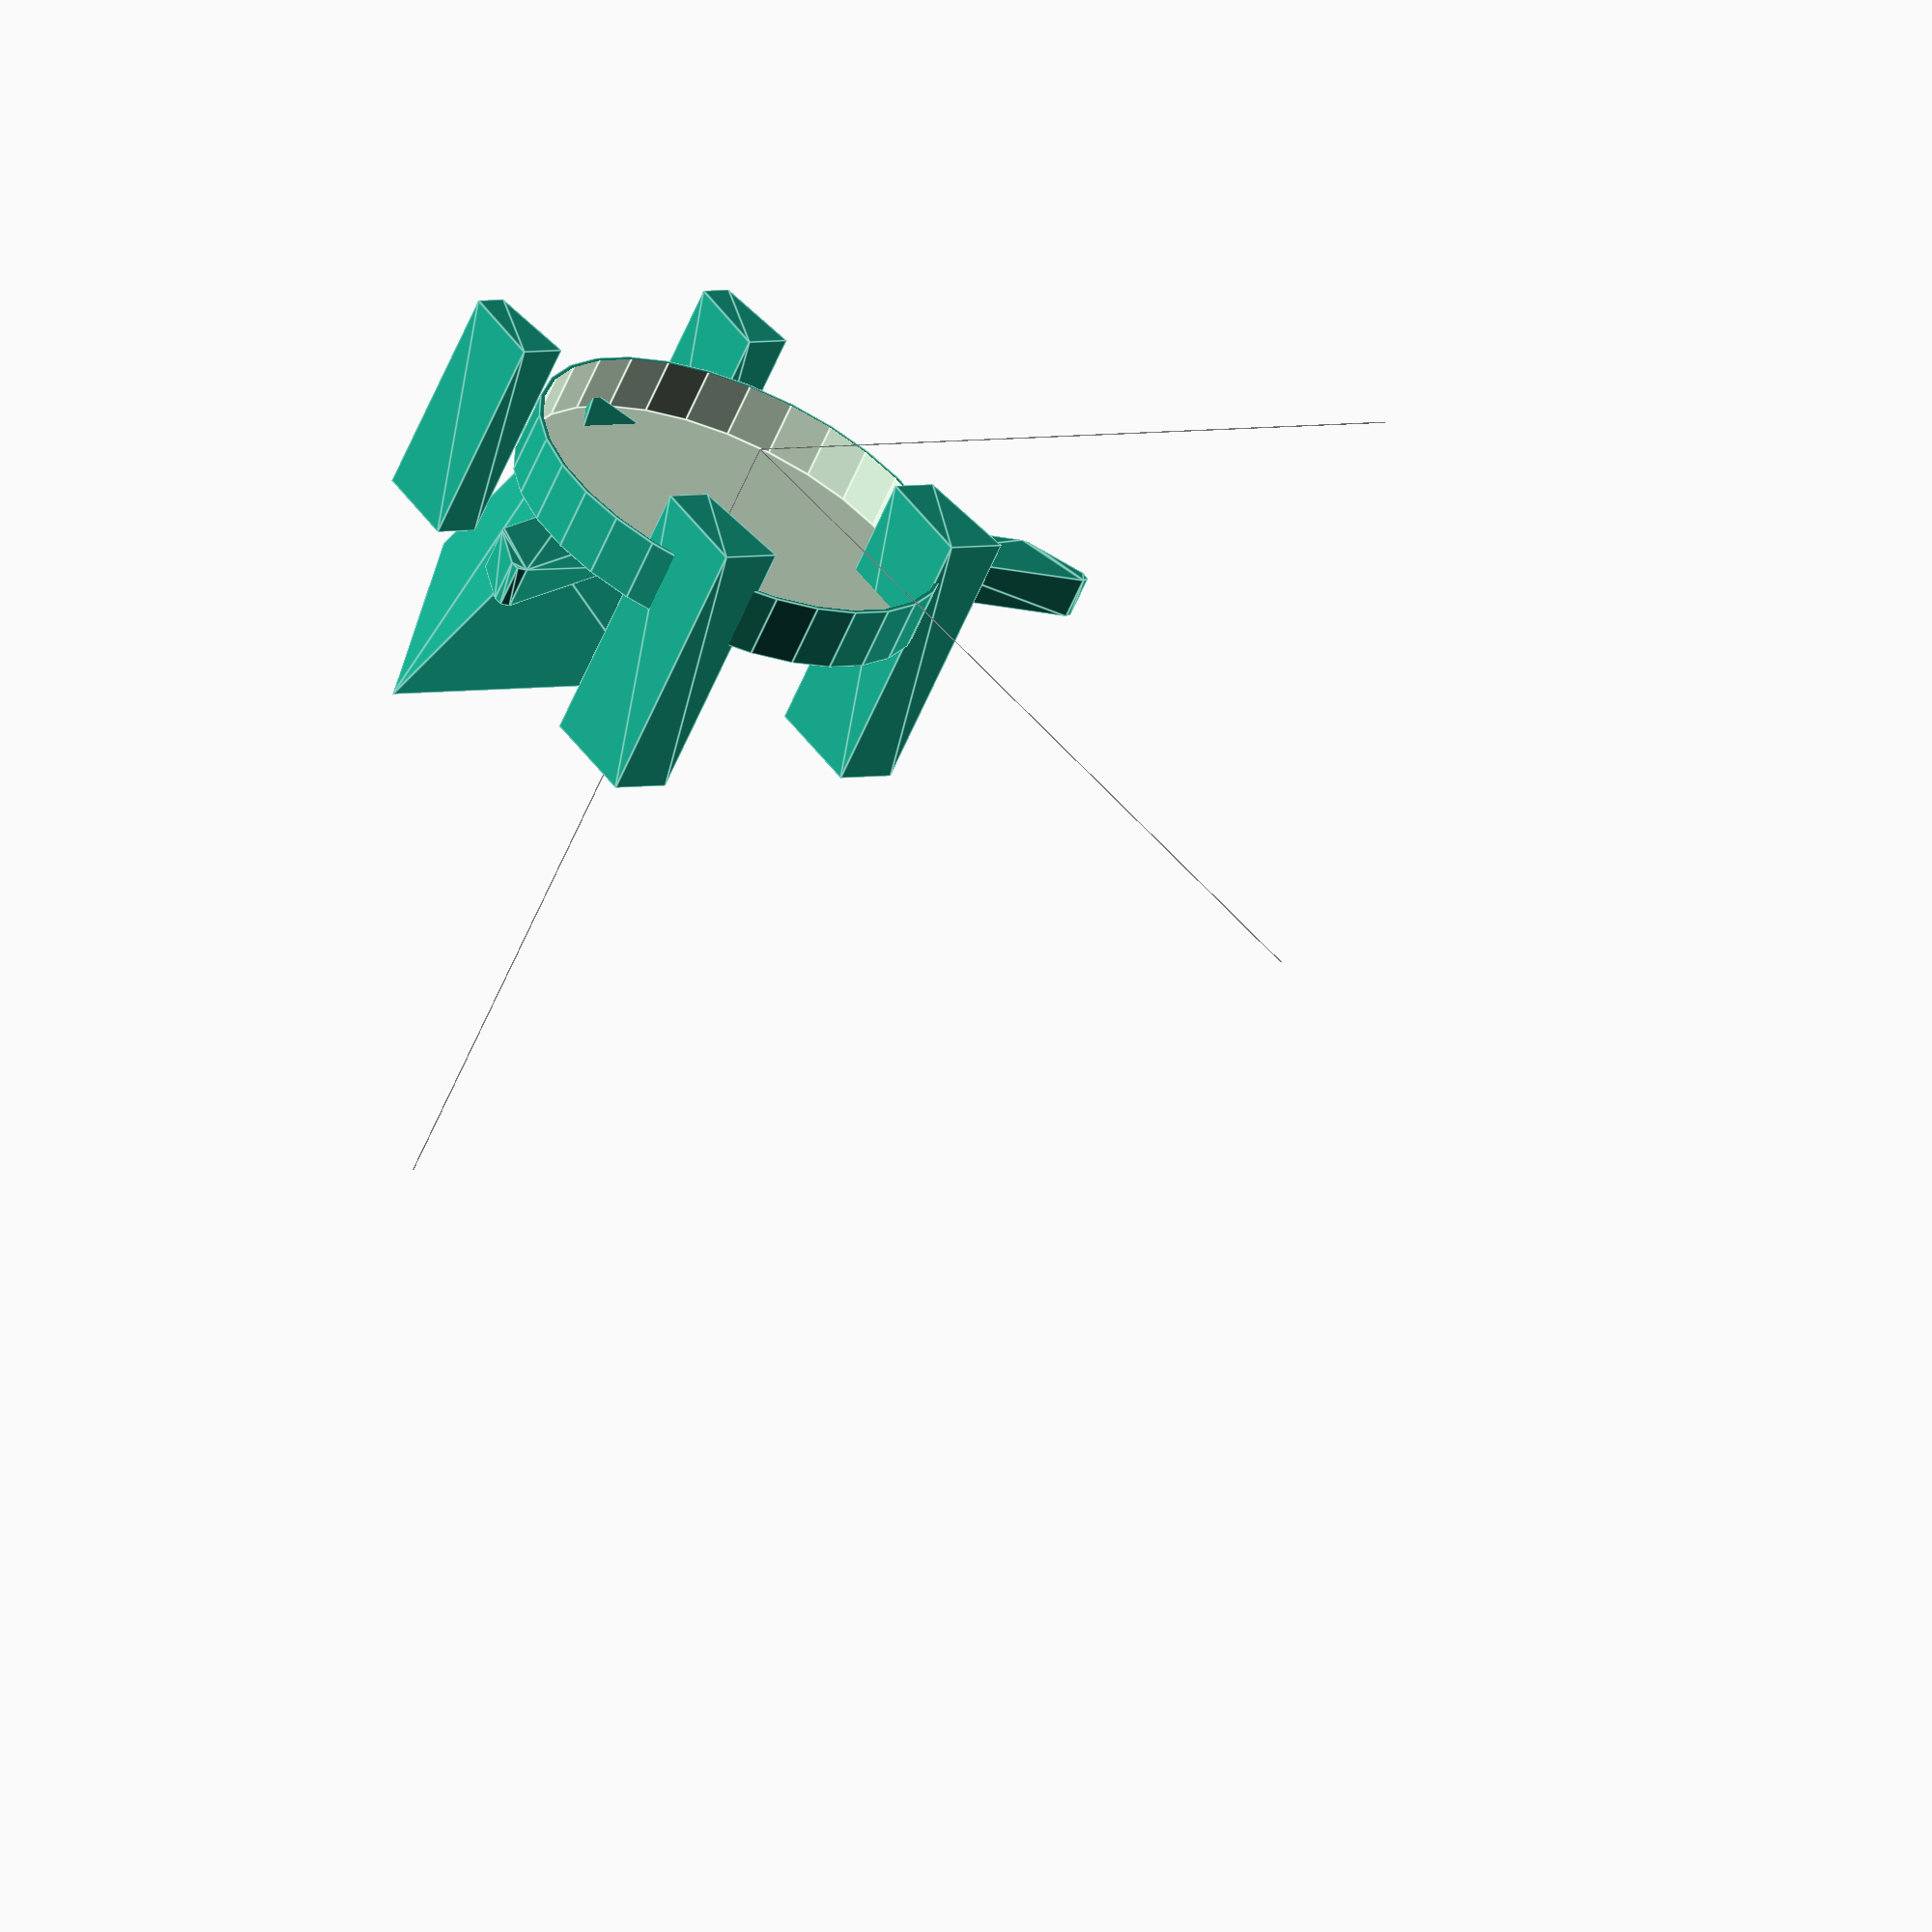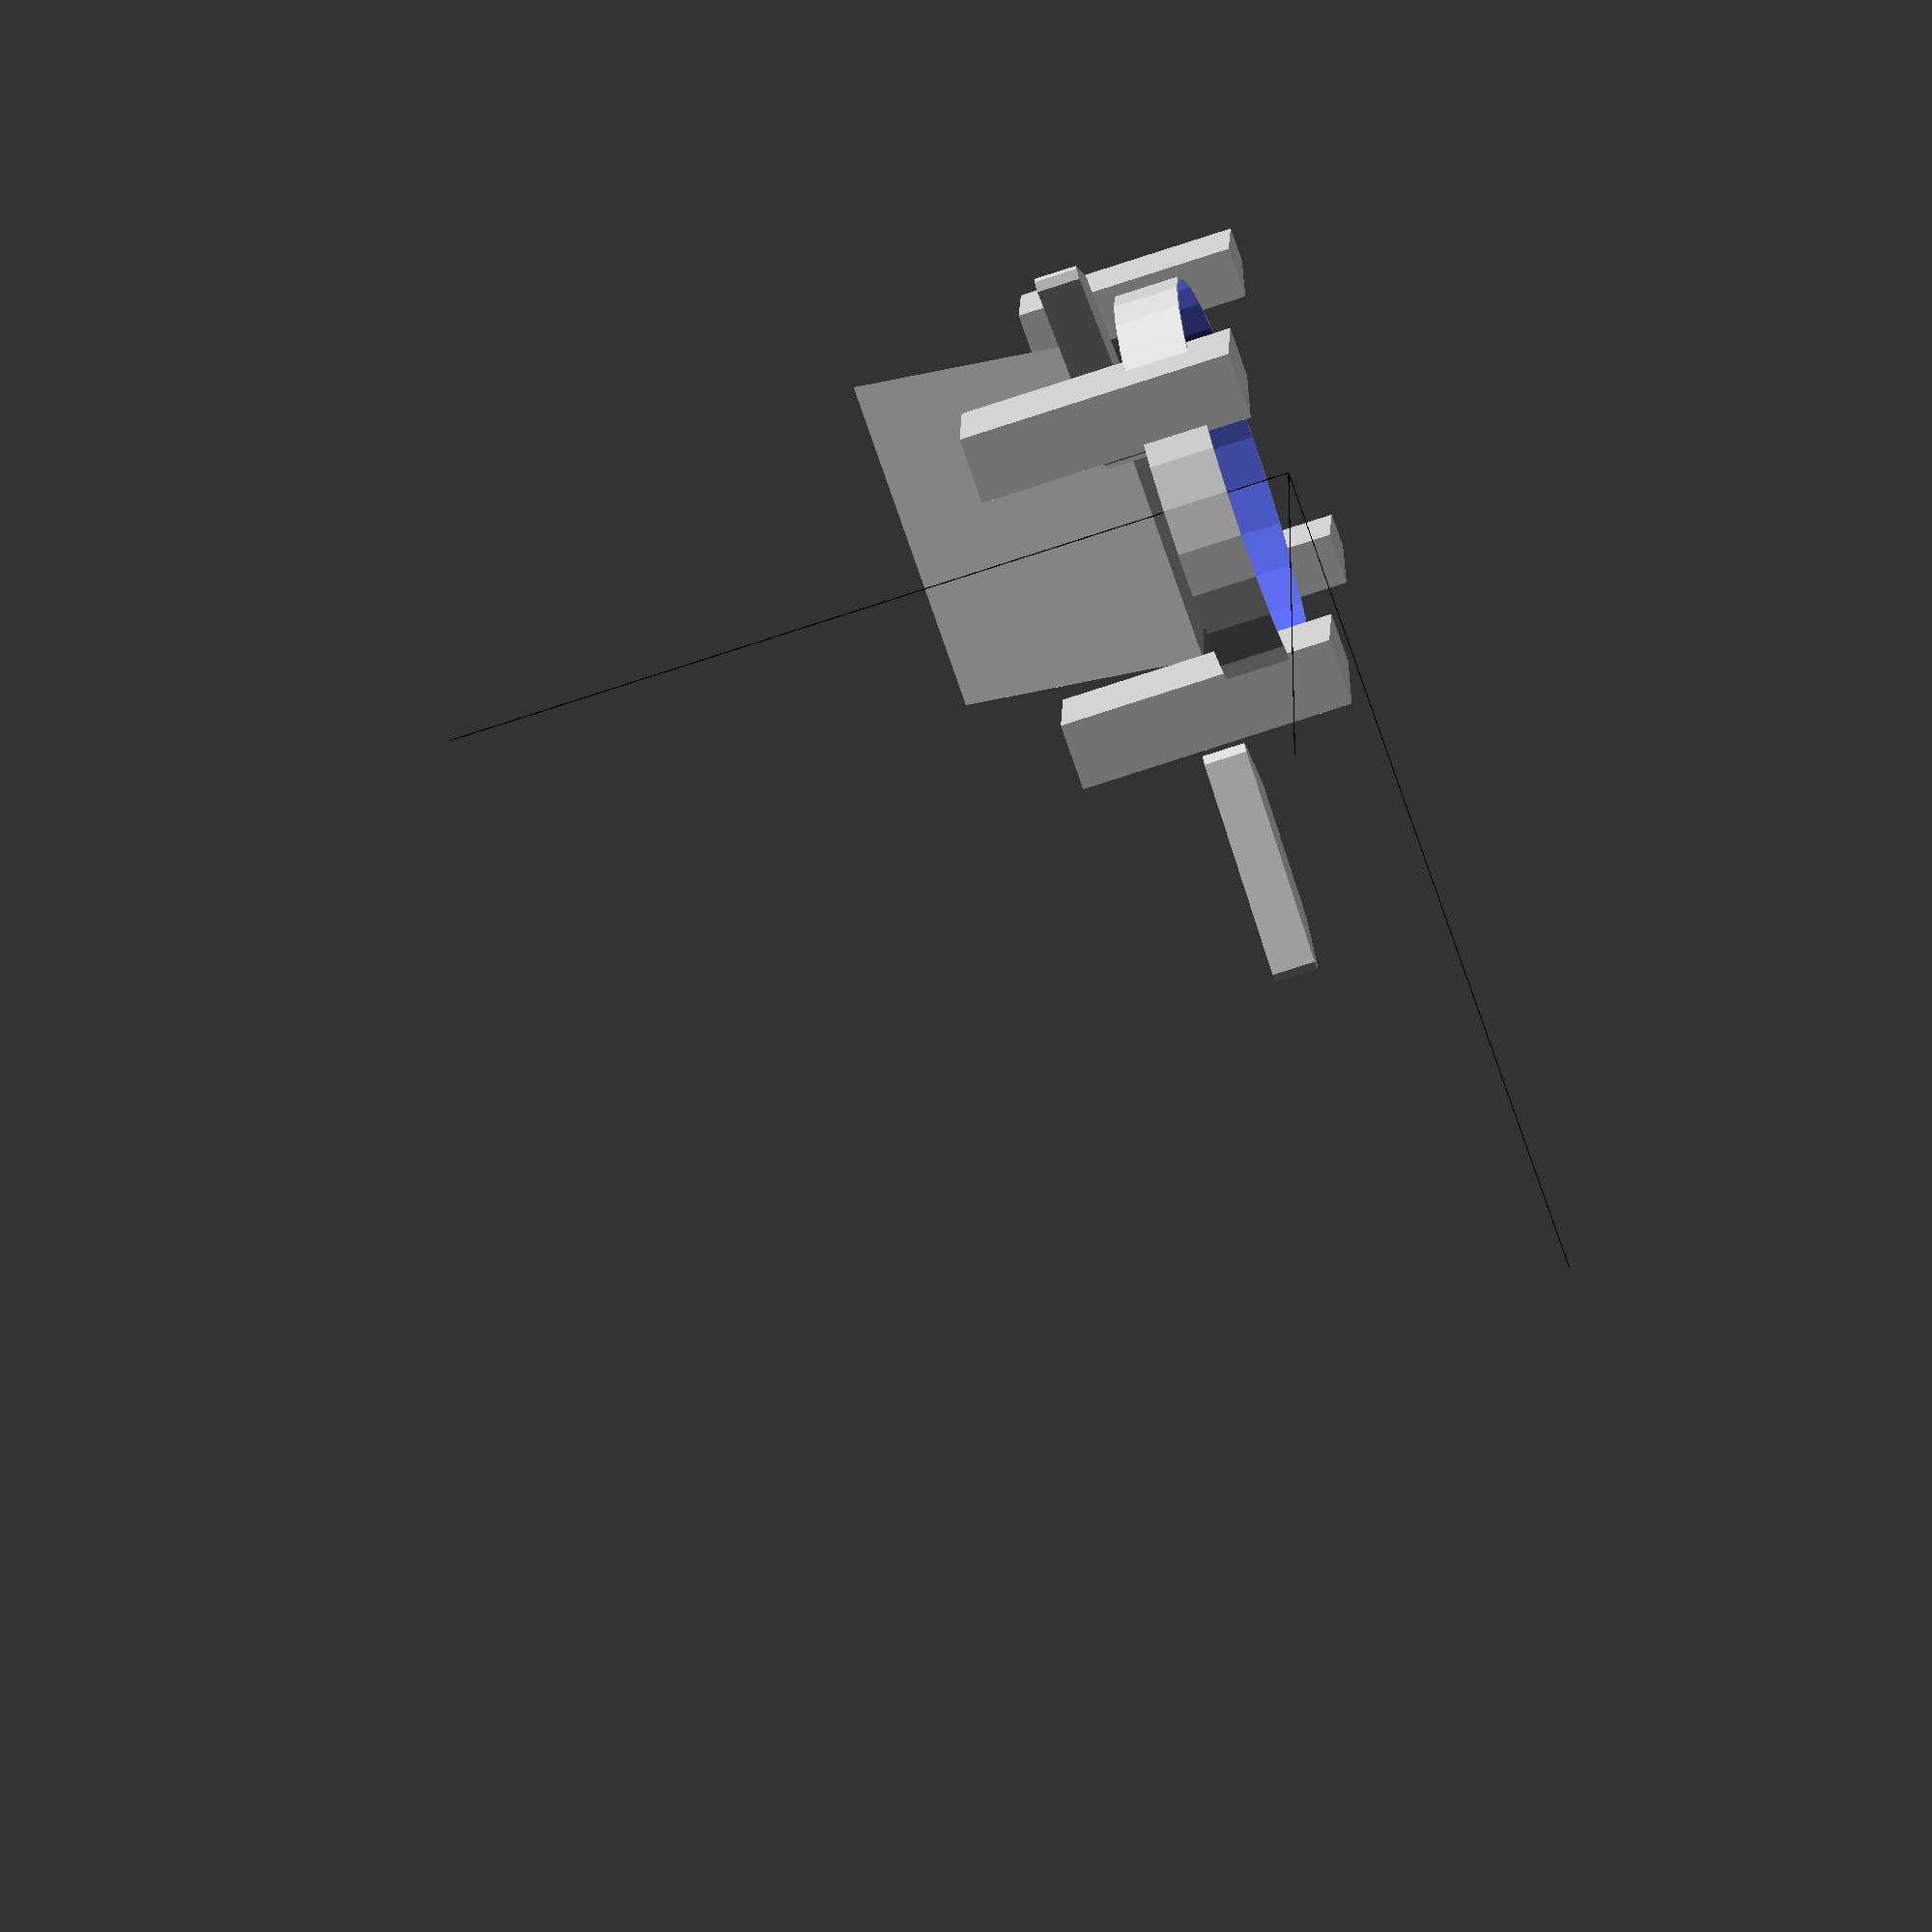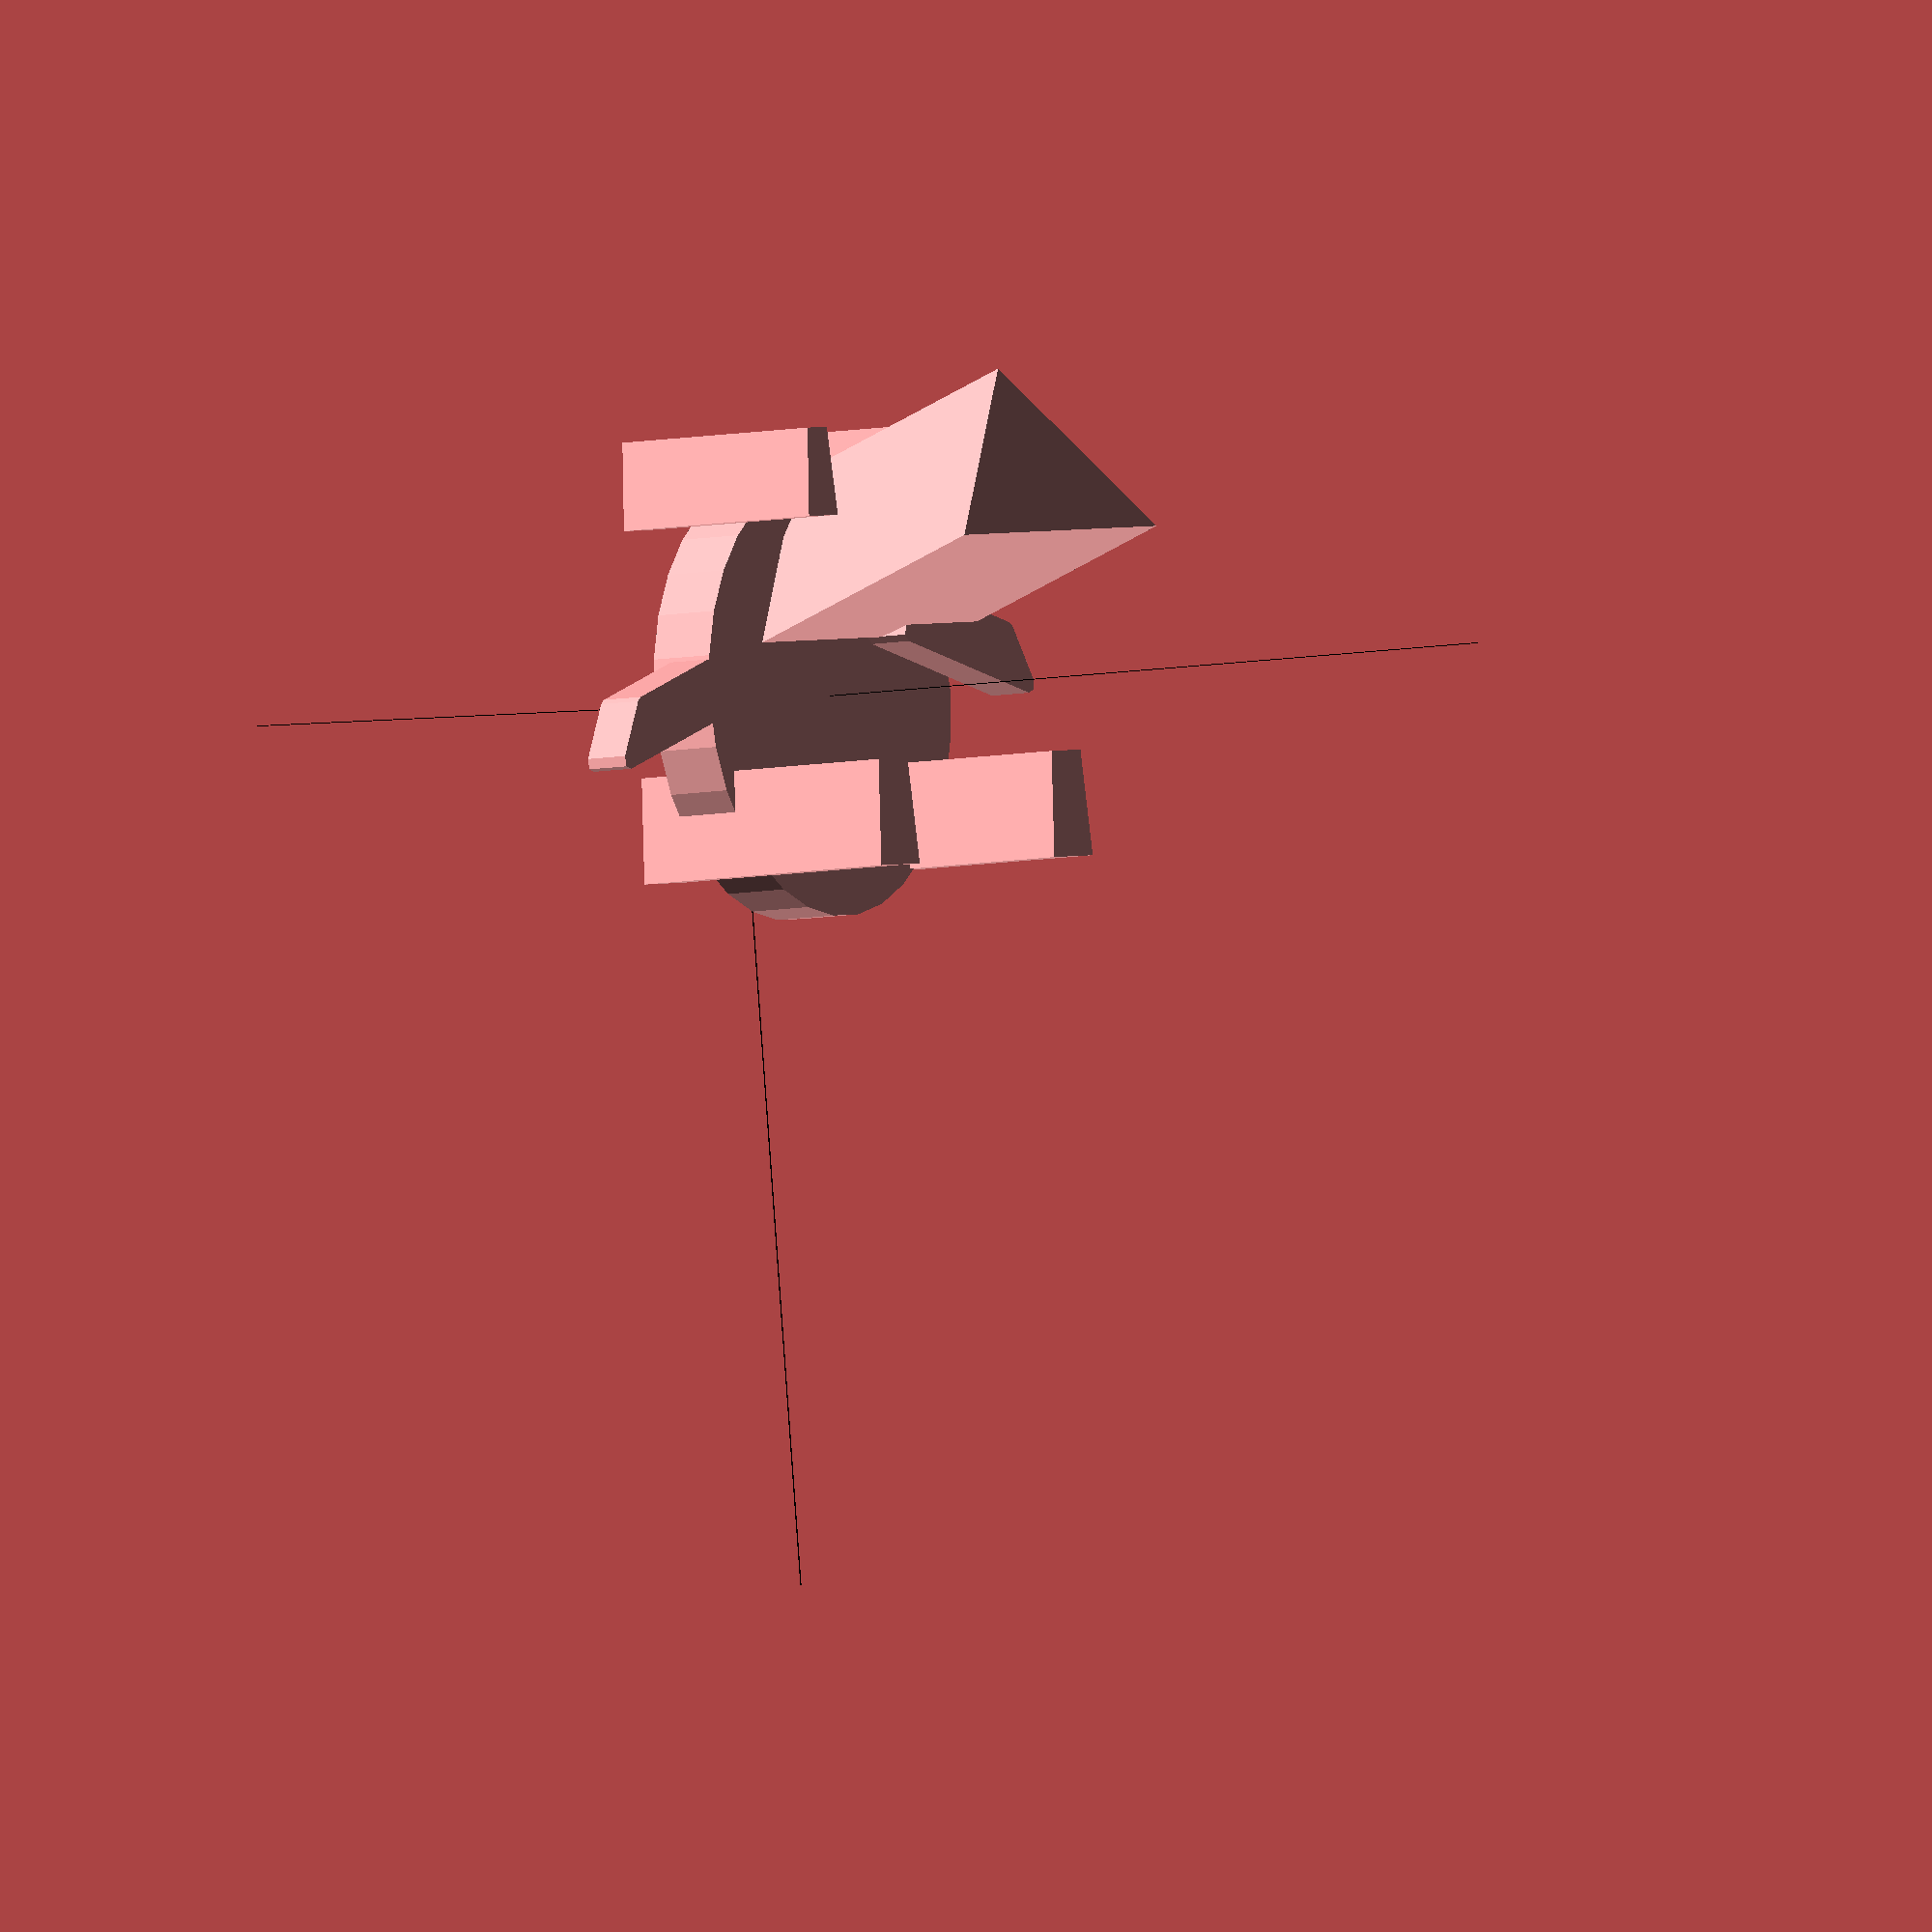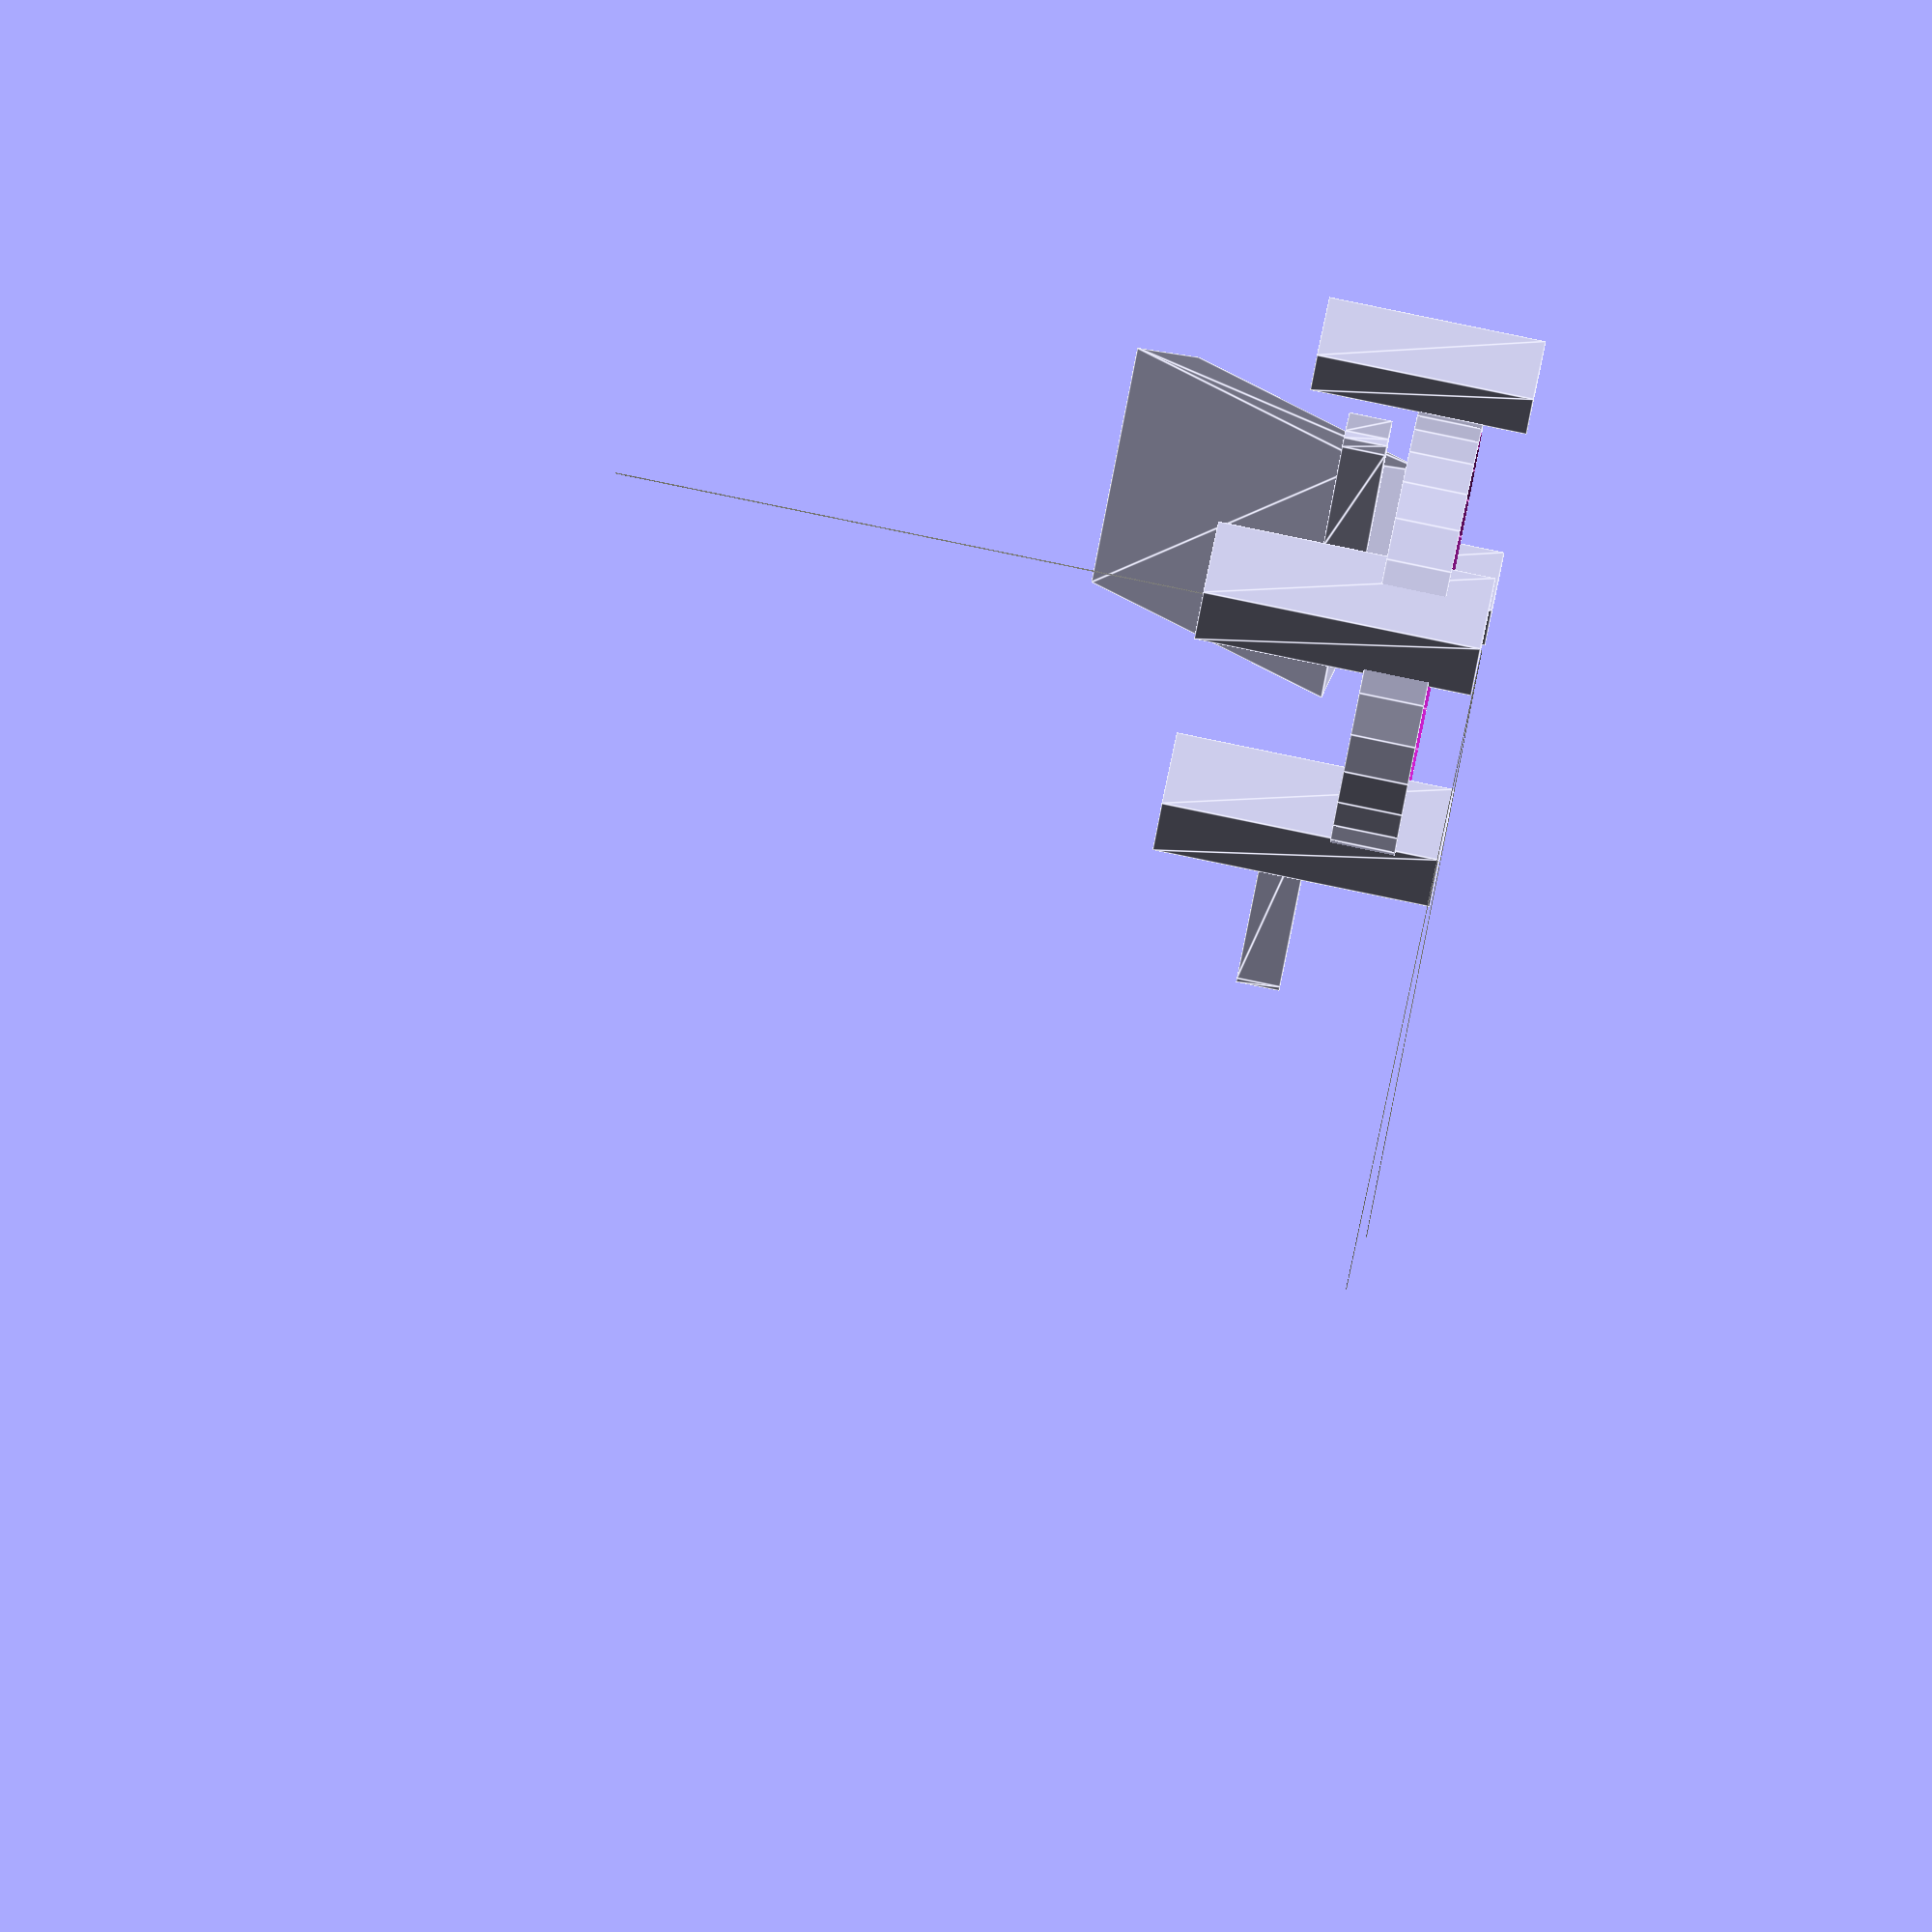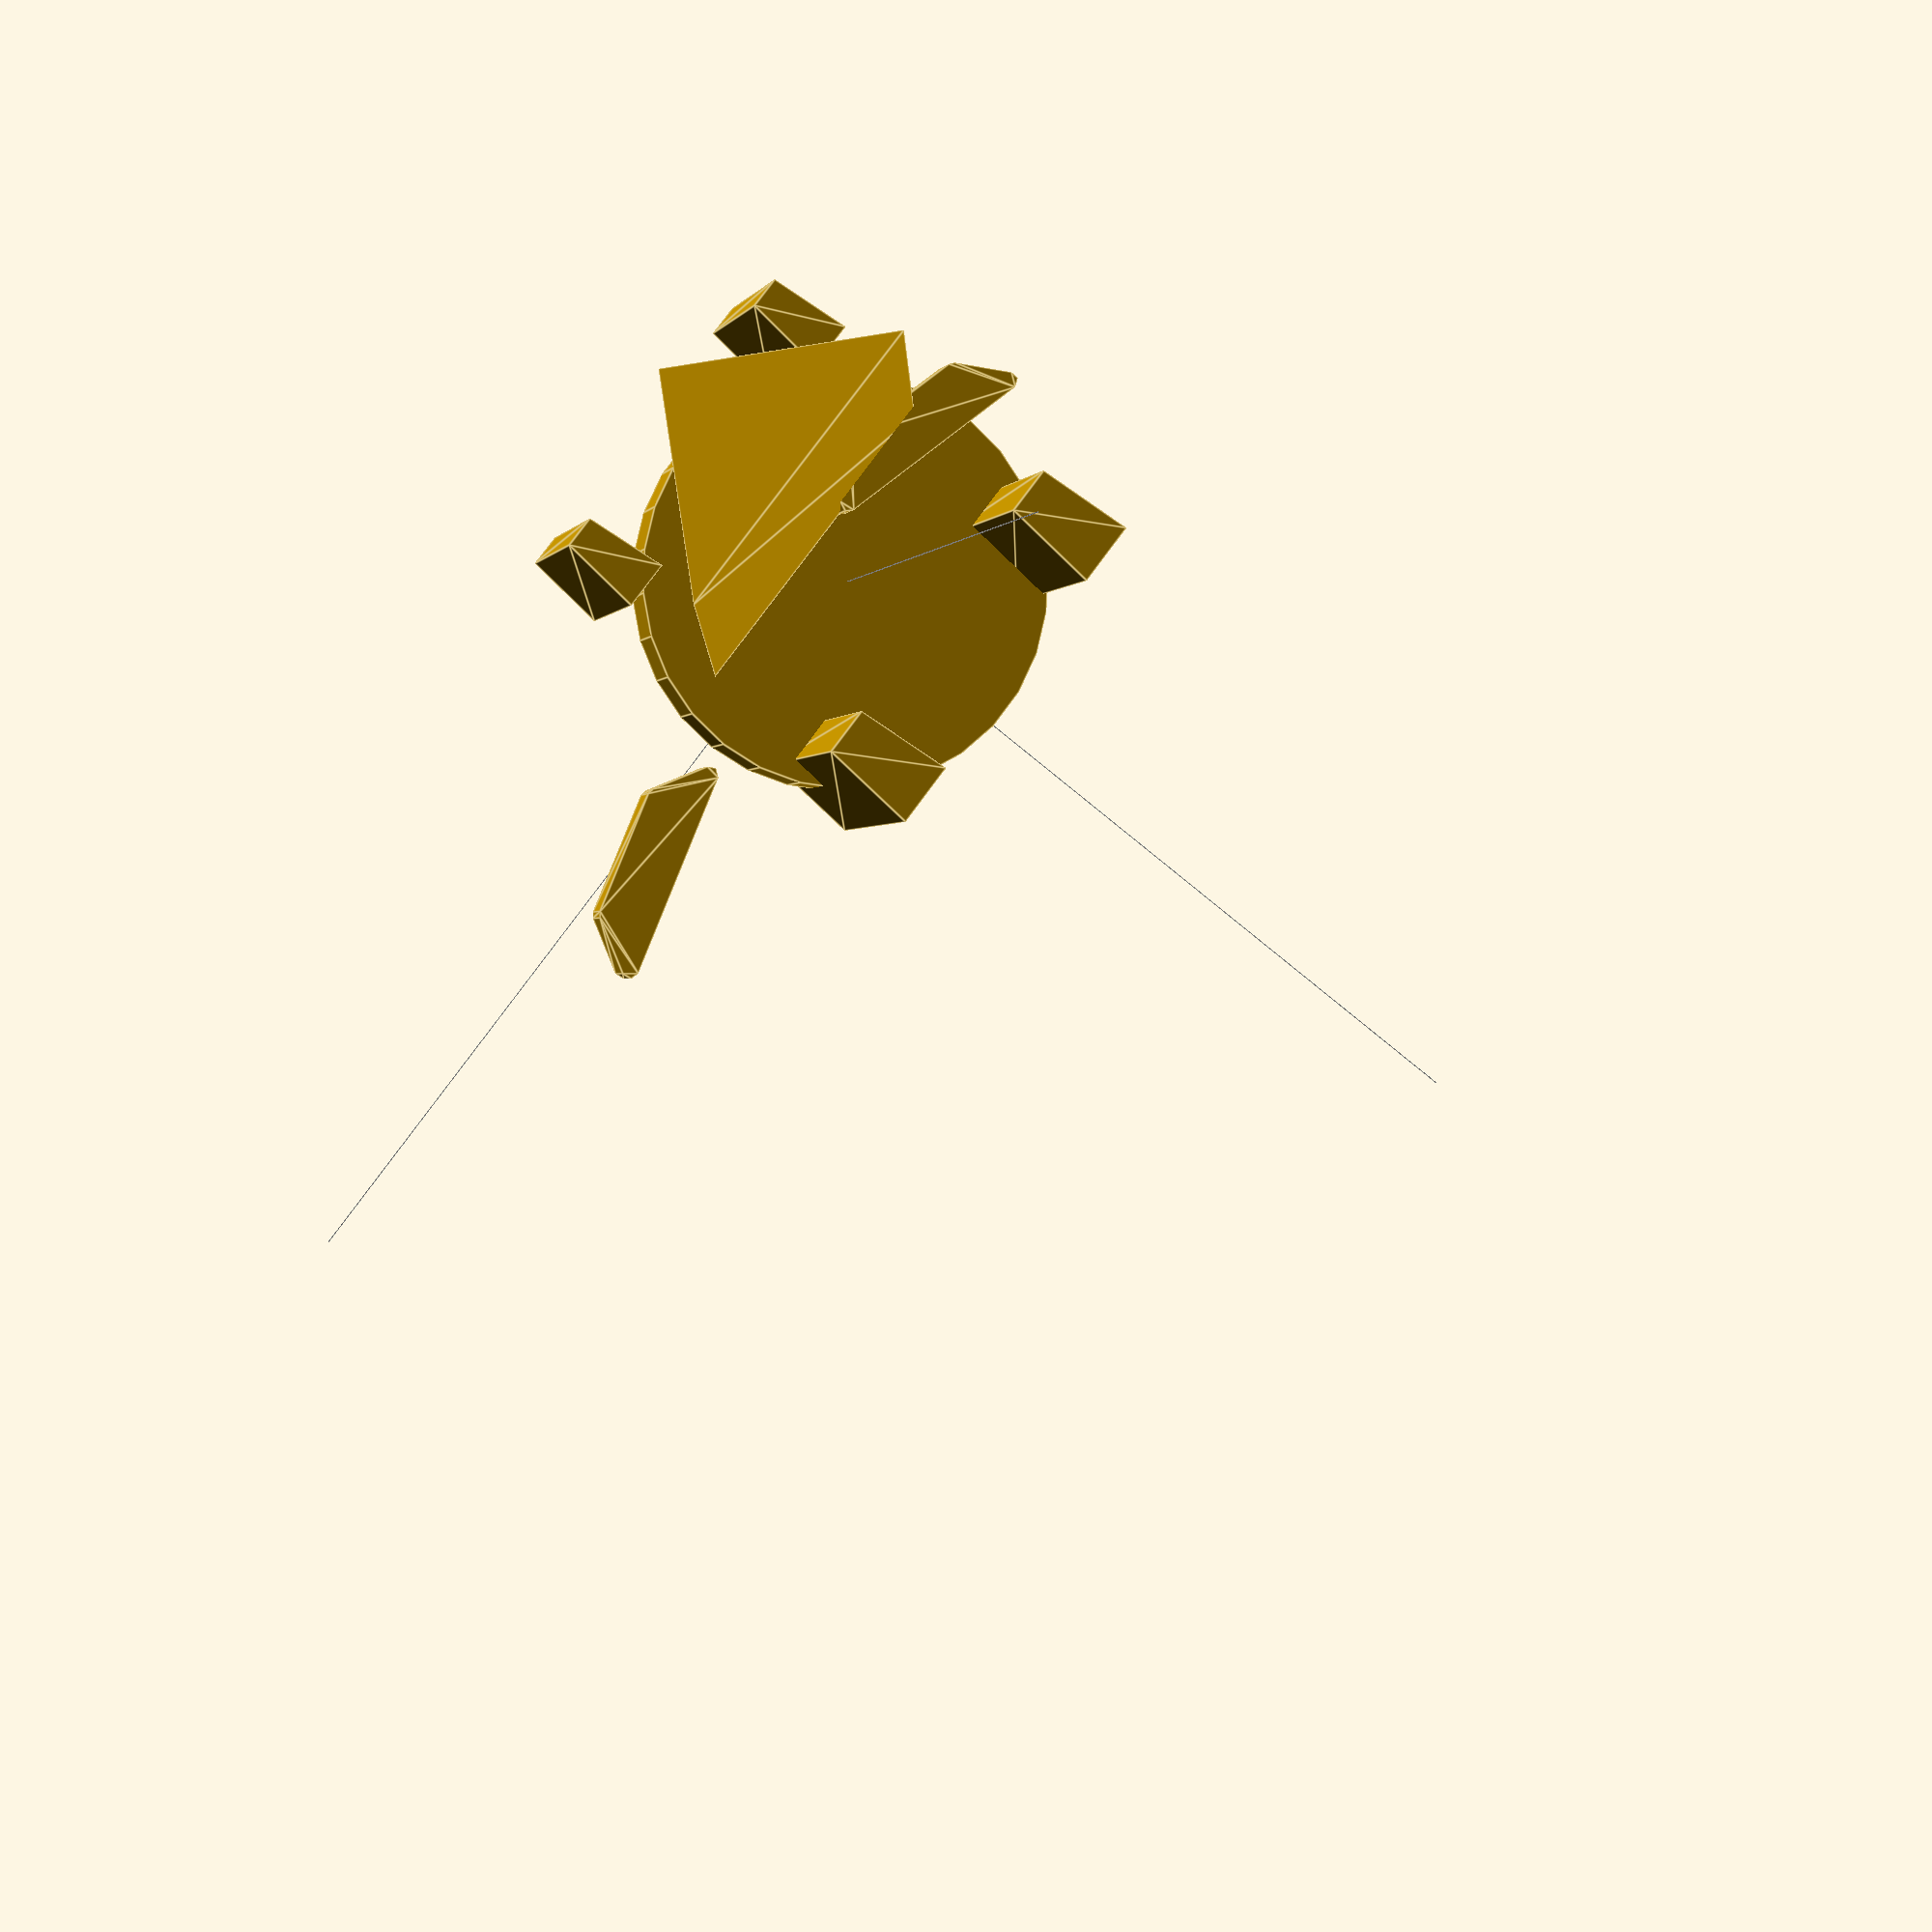
<openscad>

    // Combined Scene

    // Permanent Model
    
    // Permanent Model (Black)
    color([0, 0, 0]) {
        // Your permanent model code here
        cube([100,0.1,0.1], center = false);
        cube([0.1,100,0.1], center = false);
        cube([0.1,0.1,100], center = false);
    }
    

    // Dynamic Model
    union() {
    // Seat with a comfortable shape
    translate([0, 0, 5])
    difference() {
        scale([1, 1, 0.5])
        cylinder(r=25, h=15);
        translate([0, 0, -1])
        scale([1, 1, 0.5])
        cylinder(r=24.5, h=15);
    }

    // Angled ergonomic backrest
    translate([0, -25, 10])
    rotate([20, 0, 0])
    linear_extrude(height=30) {
        polygon(points=[[0,0], [-20,20], [20,20]]);
    }

    // Front legs with a splayed design
    for (x = [-18, 18]) {
        translate([x, -20, 0]) // Adjusting front legs position
        linear_extrude(height=25) {
            polygon(points=[[0,0], [3,0], [2,-10], [-2,-10], [-3,0]]);
        }
    }

    // Rear legs, slightly thicker and taller for stability
    for (x = [-18, 18]) {
        translate([x, 20, 0]) // Adjusting rear legs position
        linear_extrude(height=32) {
            polygon(points=[[0,0], [4,0], [3,-12], [-3,-12], [-4,0]]);
        }
    }

    // Curved armrests for added comfort
    for (x = [-30, 30]) {
        translate([x, 0, 15])
        rotate([0, 0, 15 * sign(x)])
        linear_extrude(height=5)
        offset(r=1) {
            polygon(points=[[0,0], [25,0], [20,-5], [5,-5]]);
        }
    }
}
    
</openscad>
<views>
elev=62.3 azim=219.8 roll=156.9 proj=o view=edges
elev=252.6 azim=1.3 roll=71.5 proj=o view=wireframe
elev=187.2 azim=352.5 roll=236.8 proj=o view=solid
elev=92.1 azim=229.6 roll=78.4 proj=o view=edges
elev=180.3 azim=307.5 roll=194.3 proj=p view=edges
</views>
